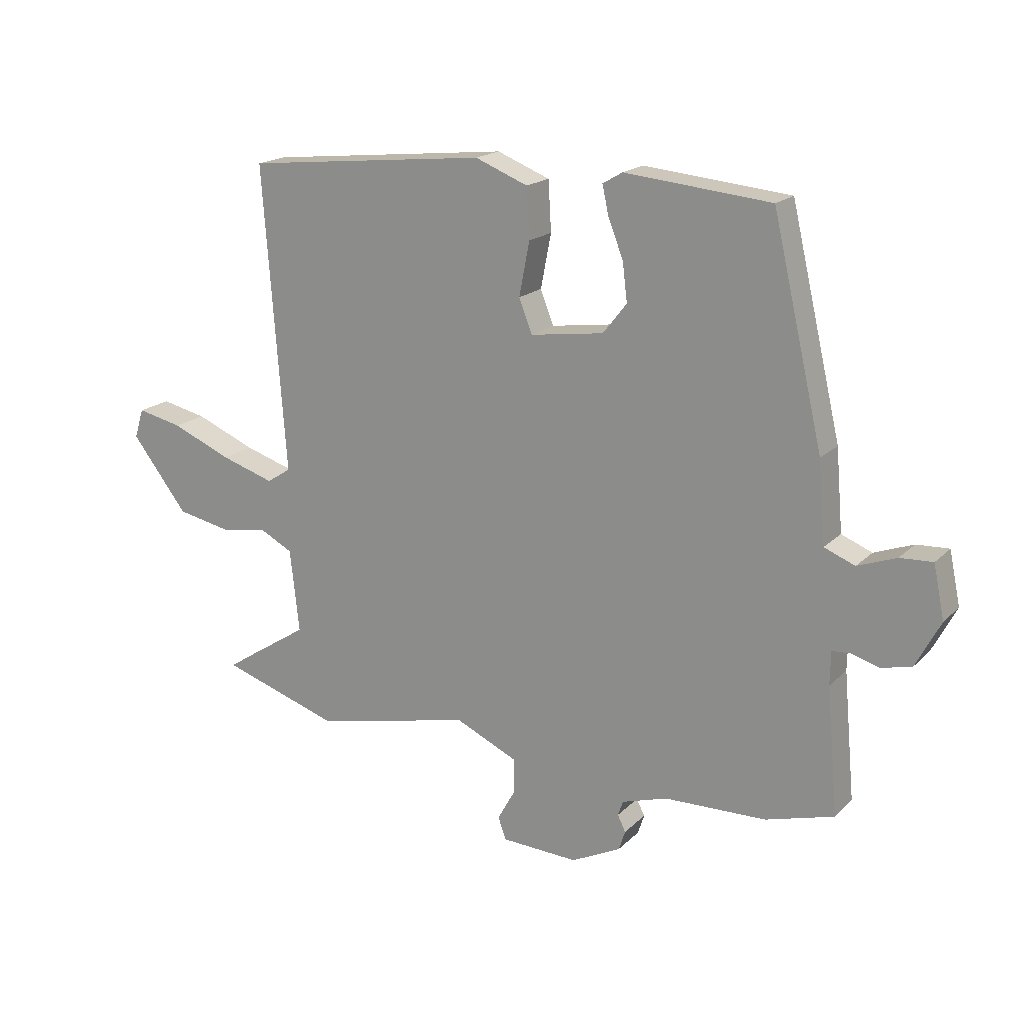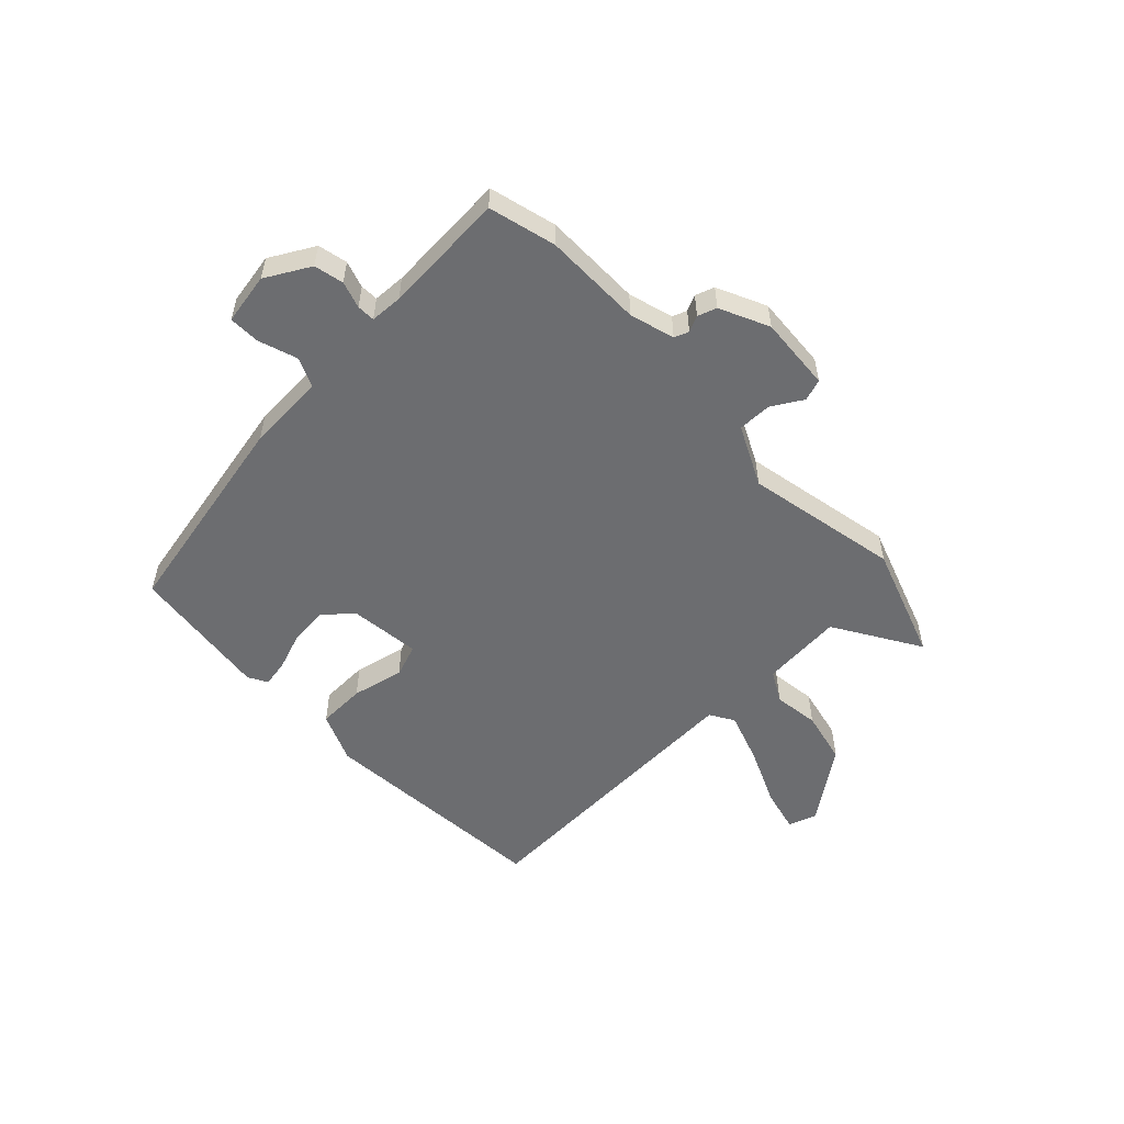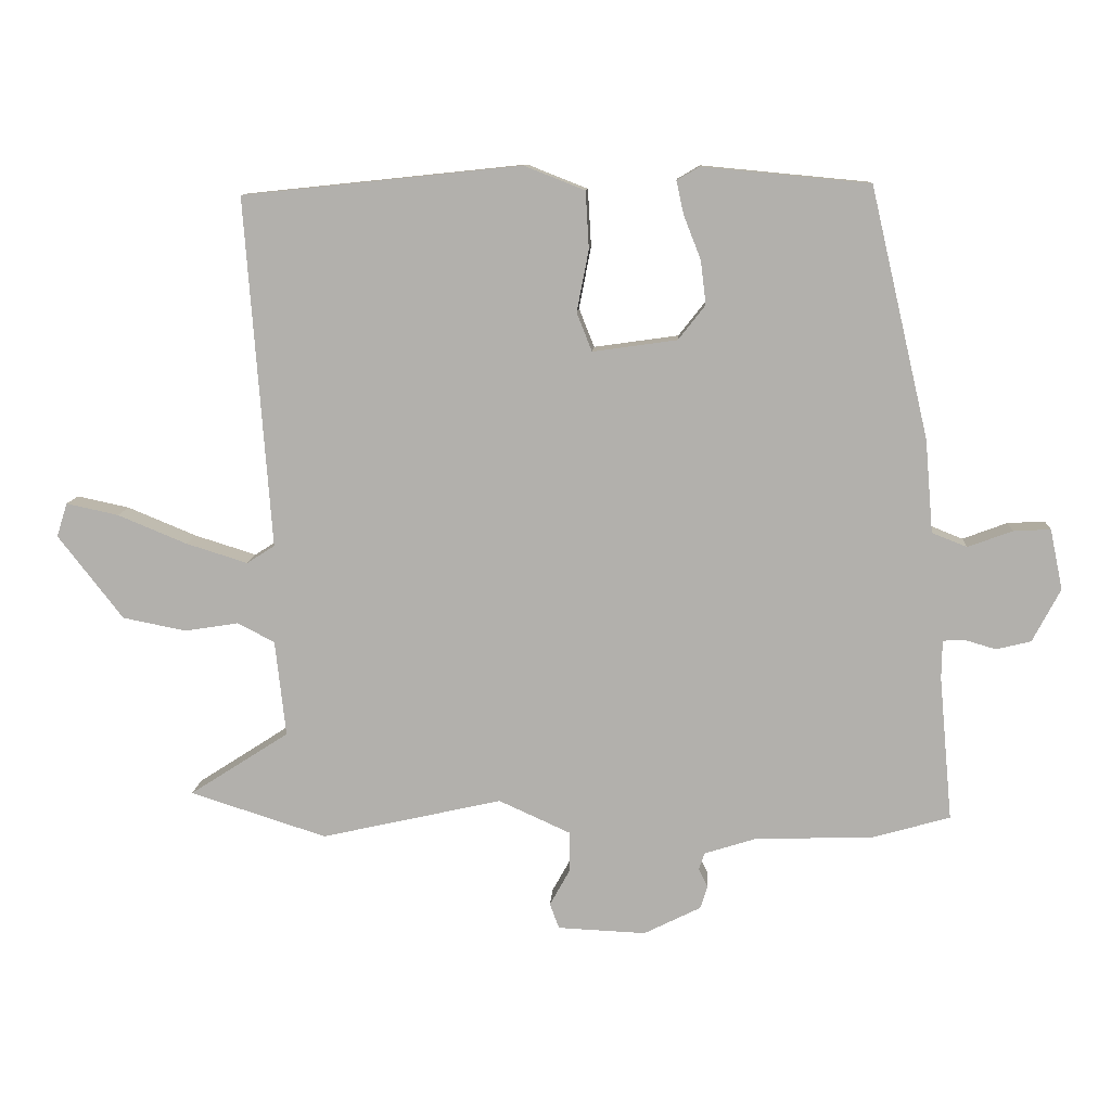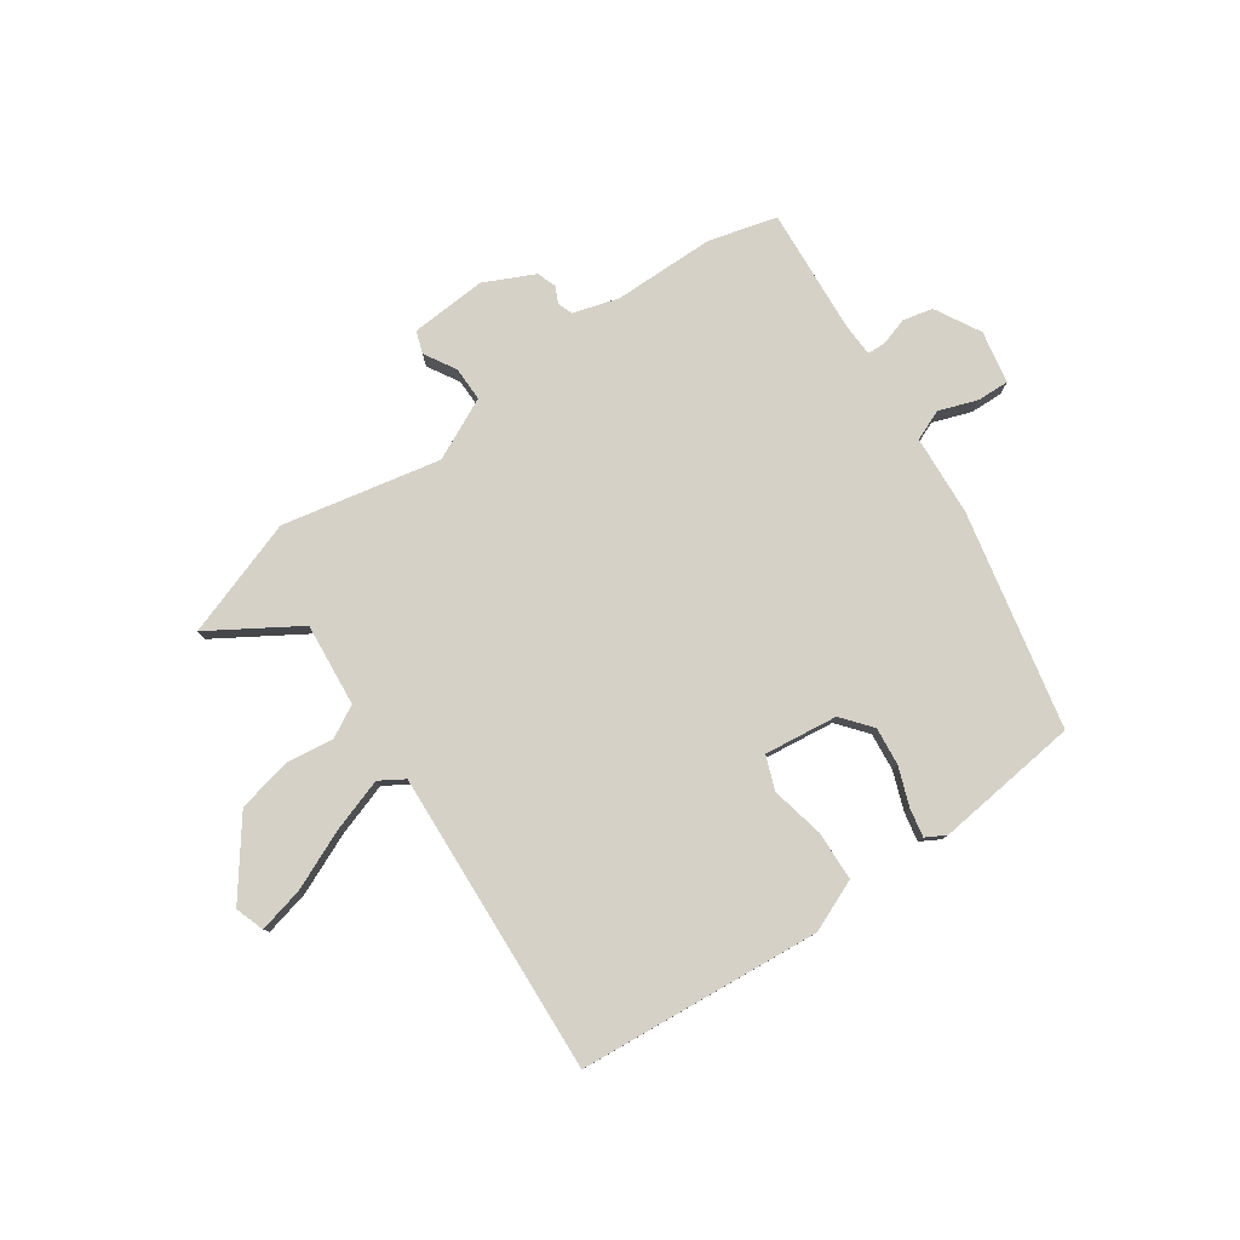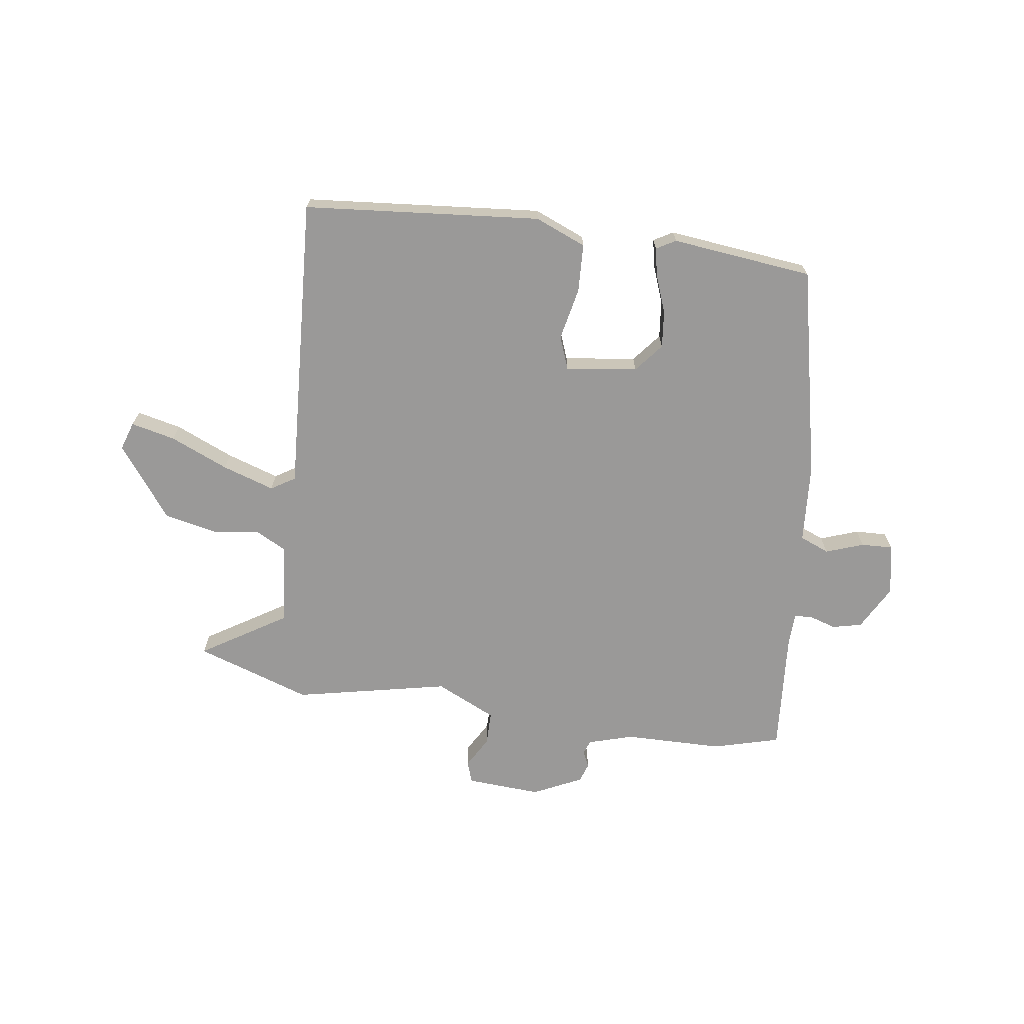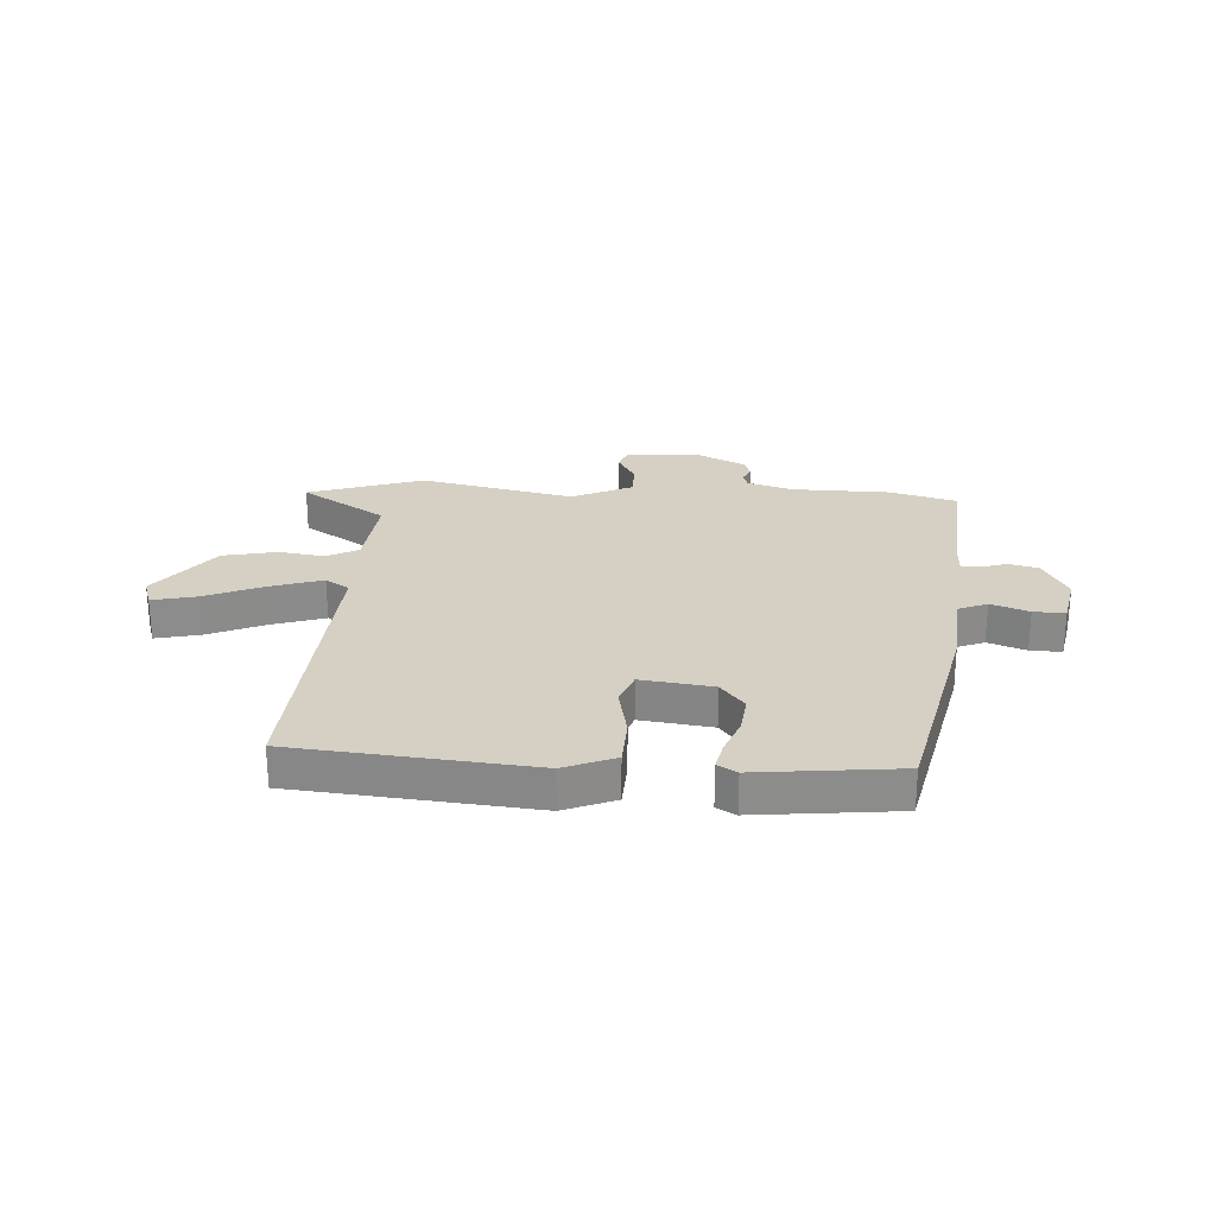
<metadata>
{"format":"obj","ext":"obj","renderer":"f3d","projection":"perspective","resolution":1024,"background":"white","views":[{"elev":18.3,"azim":30.0,"up":"+Z"},{"elev":-54.0,"azim":132.2,"up":"+Y"},{"elev":10.6,"azim":3.5,"up":"+Z"},{"elev":79.2,"azim":-35.8,"up":"+Y"},{"elev":-69.1,"azim":-8.9,"up":"+Y"},{"elev":26.1,"azim":2.8,"up":"+Y"}]}
</metadata>
<code>
v 0.56 0.07 -0.483
v 0.442 0.07 -0.517
v 0.266 0.07 -0.522
v 0.187 0.07 -0.547
v 0.178 0.07 -0.573
v 0.192 0.07 -0.601
v 0.181 0.07 -0.635
v 0.095 0.07 -0.678
v -0.038 0.07 -0.672
v -0.052 0.07 -0.634
v -0.021 0.07 -0.578
v -0.022 0.07 -0.518
v -0.13 0.07 -0.469
v -0.403 0.07 -0.531
v -0.609 0.07 -0.465
v -0.459 0.07 -0.368
v -0.475 0.07 -0.223
v -0.531 0.07 -0.194
v -0.612 0.07 -0.207
v -0.708 0.07 -0.188
v -0.806 0.07 -0.062
v -0.79 0.07 -0.011
v -0.711 0.07 -0.028
v -0.607 0.07 -0.071
v -0.514 0.07 -0.1
v -0.472 0.07 -0.073
v -0.511 0.07 0.455
v -0.09 0.07 0.499
v 0.001 0.07 0.463
v 0.006 0.07 0.377
v -0.012 0.07 0.284
v 0.011 0.07 0.226
v 0.138 0.07 0.244
v 0.179 0.07 0.296
v 0.171 0.07 0.362
v 0.145 0.07 0.428
v 0.134 0.07 0.478
v 0.168 0.07 0.498
v 0.42 0.07 0.474
v 0.508 0.07 0.098
v 0.52 0.07 -0.042
v 0.573 0.07 -0.063
v 0.64 0.07 -0.038
v 0.696 0.07 -0.035
v 0.715 0.07 -0.126
v 0.673 0.07 -0.206
v 0.621 0.07 -0.219
v 0.573 0.07 -0.205
v 0.541 0.07 -0.207
v 0.54 0.07 -0.265
v 0.56 0 -0.483
v 0.442 0 -0.517
v 0.266 0 -0.522
v 0.187 0 -0.547
v 0.178 0 -0.573
v 0.192 0 -0.601
v 0.181 0 -0.635
v 0.095 0 -0.678
v -0.038 0 -0.672
v -0.052 0 -0.634
v -0.021 0 -0.578
v -0.022 0 -0.518
v -0.13 0 -0.469
v -0.403 0 -0.531
v -0.609 0 -0.465
v -0.459 0 -0.368
v -0.475 0 -0.223
v -0.531 0 -0.194
v -0.612 0 -0.207
v -0.708 0 -0.188
v -0.806 0 -0.062
v -0.79 0 -0.011
v -0.711 0 -0.028
v -0.607 0 -0.071
v -0.514 0 -0.1
v -0.472 0 -0.073
v -0.511 0 0.455
v -0.09 0 0.499
v 0.001 0 0.463
v 0.006 0 0.377
v -0.012 0 0.284
v 0.011 0 0.226
v 0.138 0 0.244
v 0.179 0 0.296
v 0.171 0 0.362
v 0.145 0 0.428
v 0.134 0 0.478
v 0.168 0 0.498
v 0.42 0 0.474
v 0.508 0 0.098
v 0.52 0 -0.042
v 0.573 0 -0.063
v 0.64 0 -0.038
v 0.696 0 -0.035
v 0.715 0 -0.126
v 0.673 0 -0.206
v 0.621 0 -0.219
v 0.573 0 -0.205
v 0.541 0 -0.207
v 0.54 0 -0.265
f 46 47 48
f 45 46 48
f 44 45 48
f 43 44 48
f 42 43 48
f 41 42 48 49
f 39 40 41
f 38 39 41
f 37 38 41
f 36 37 41
f 35 36 41
f 41 49 50
f 35 41 50
f 34 35 50
f 29 30 31
f 28 29 31
f 27 28 31
f 26 27 31
f 26 31 32
f 25 26 32 33
f 22 23 24
f 21 22 24
f 20 21 24
f 19 20 24
f 18 19 24
f 17 18 24 25
f 13 14 15 16
f 13 16 17
f 17 25 33
f 13 17 33
f 12 13 33
f 9 10 11
f 8 9 11
f 7 8 11
f 6 7 11
f 5 6 11
f 12 33 34
f 11 12 34
f 5 11 34
f 4 5 34
f 50 1 2 3
f 3 4 34 50
f 98 97 96
f 98 96 95
f 98 95 94
f 98 94 93
f 98 93 92
f 99 98 92 91
f 91 90 89
f 91 89 88
f 91 88 87
f 91 87 86
f 91 86 85
f 100 99 91
f 100 91 85
f 100 85 84
f 81 80 79
f 81 79 78
f 81 78 77
f 81 77 76
f 82 81 76
f 83 82 76 75
f 74 73 72
f 74 72 71
f 74 71 70
f 74 70 69
f 74 69 68
f 75 74 68 67
f 66 65 64 63
f 67 66 63
f 83 75 67
f 83 67 63
f 83 63 62
f 61 60 59
f 61 59 58
f 61 58 57
f 61 57 56
f 61 56 55
f 84 83 62
f 84 62 61
f 84 61 55
f 84 55 54
f 53 52 51 100
f 100 84 54 53
f 1 51 52 2
f 2 52 53 3
f 3 53 54 4
f 4 54 55 5
f 5 55 56 6
f 6 56 57 7
f 7 57 58 8
f 8 58 59 9
f 9 59 60 10
f 10 60 61 11
f 11 61 62 12
f 12 62 63 13
f 13 63 64 14
f 14 64 65 15
f 15 65 66 16
f 16 66 67 17
f 17 67 68 18
f 18 68 69 19
f 19 69 70 20
f 20 70 71 21
f 21 71 72 22
f 22 72 73 23
f 23 73 74 24
f 24 74 75 25
f 25 75 76 26
f 26 76 77 27
f 27 77 78 28
f 28 78 79 29
f 29 79 80 30
f 30 80 81 31
f 31 81 82 32
f 32 82 83 33
f 33 83 84 34
f 34 84 85 35
f 35 85 86 36
f 36 86 87 37
f 37 87 88 38
f 38 88 89 39
f 39 89 90 40
f 40 90 91 41
f 41 91 92 42
f 42 92 93 43
f 43 93 94 44
f 44 94 95 45
f 45 95 96 46
f 46 96 97 47
f 47 97 98 48
f 48 98 99 49
f 49 99 100 50
f 50 100 51 1

</code>
